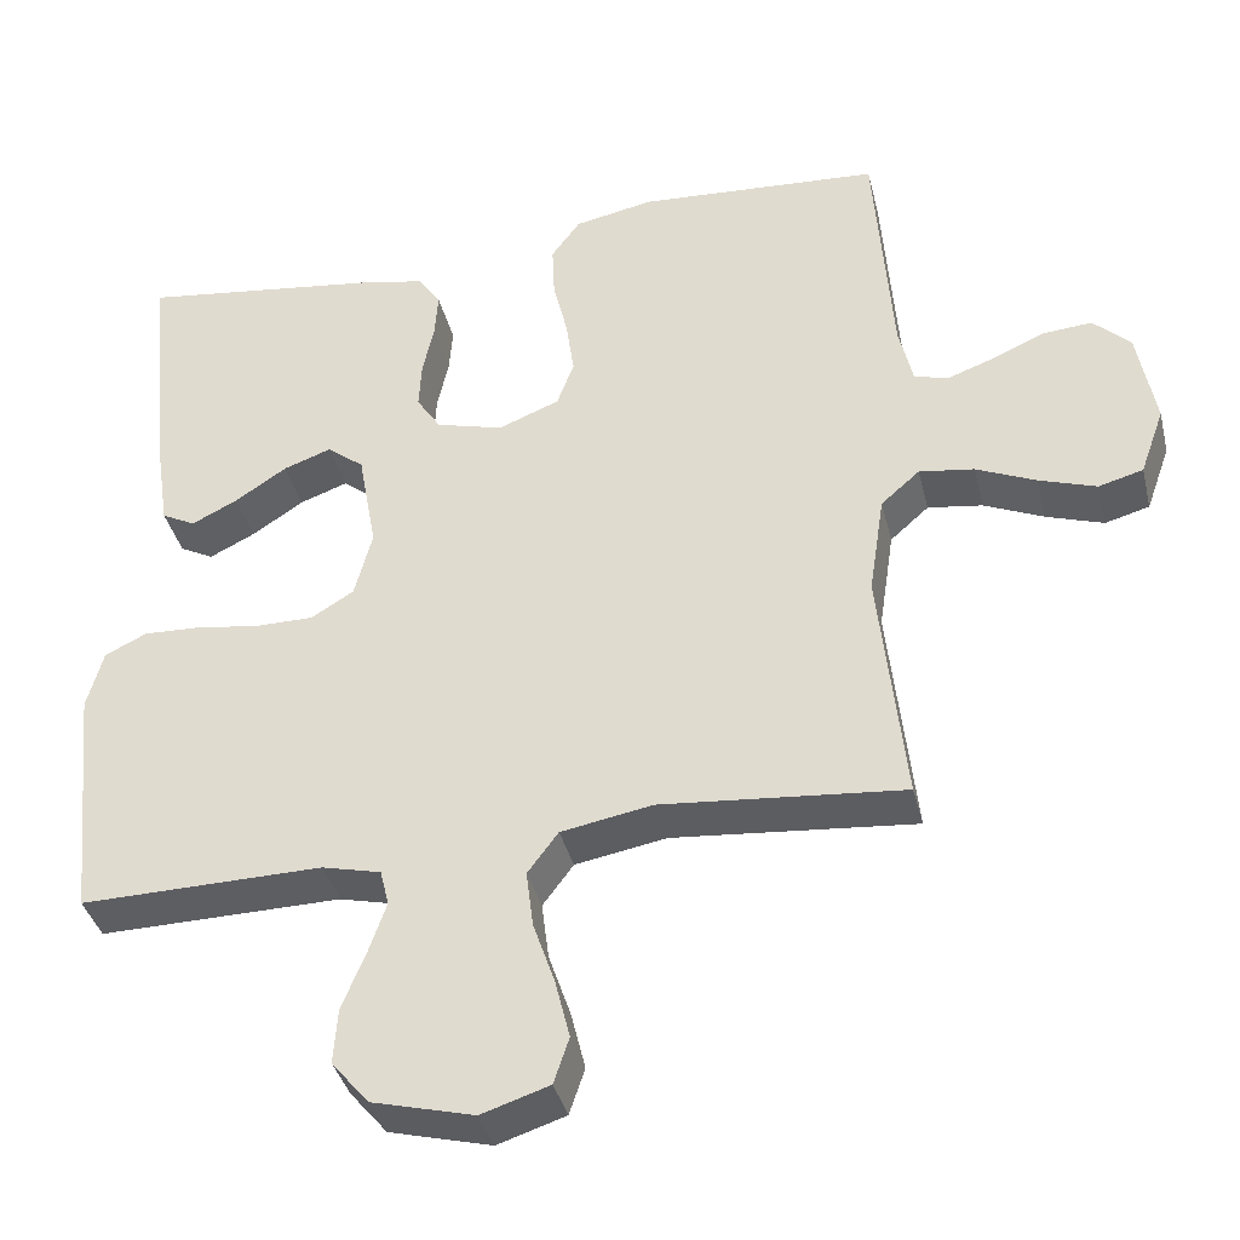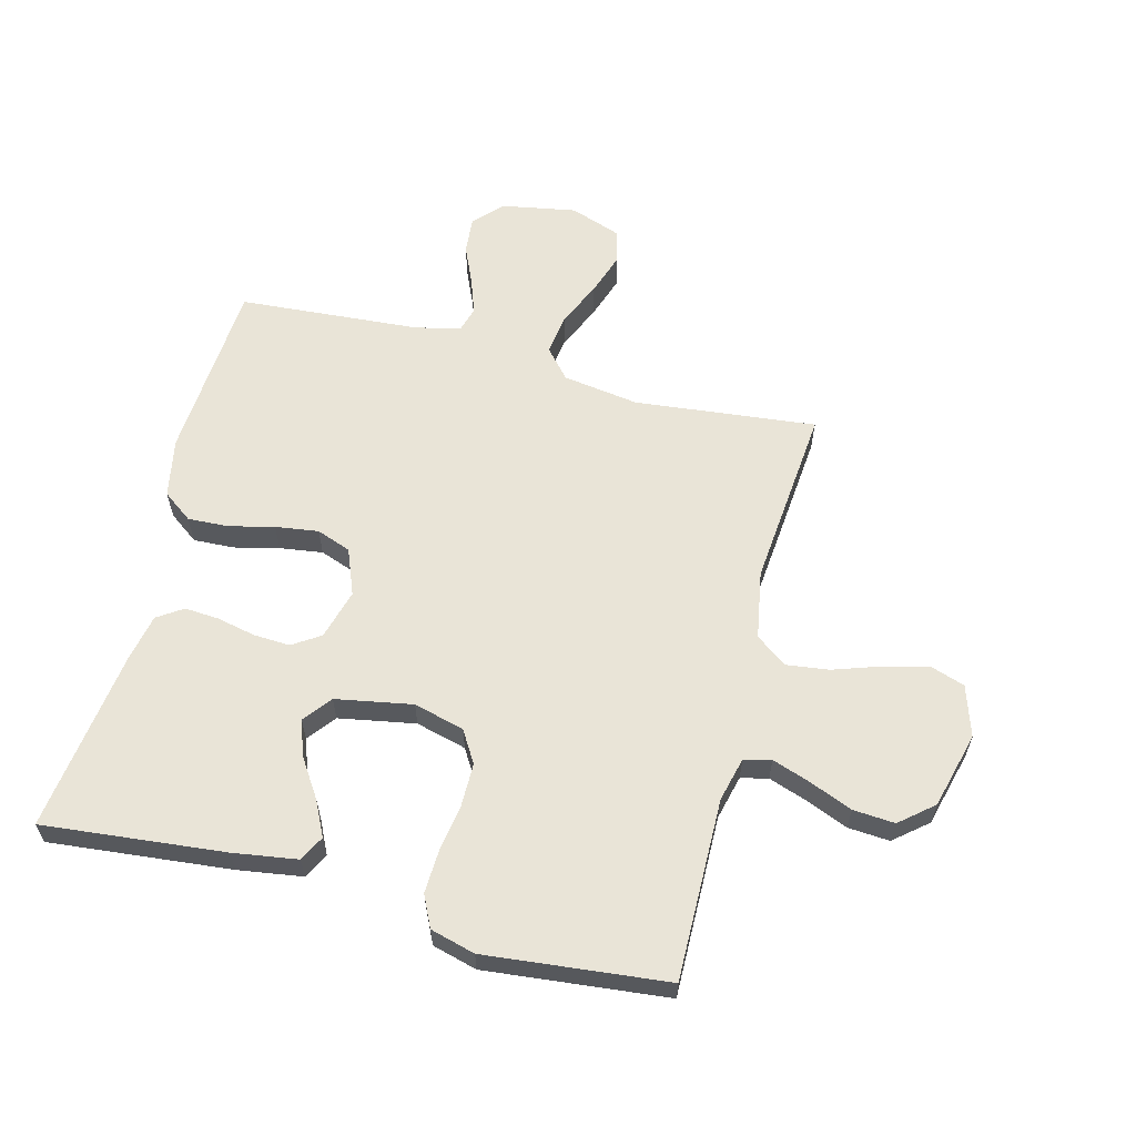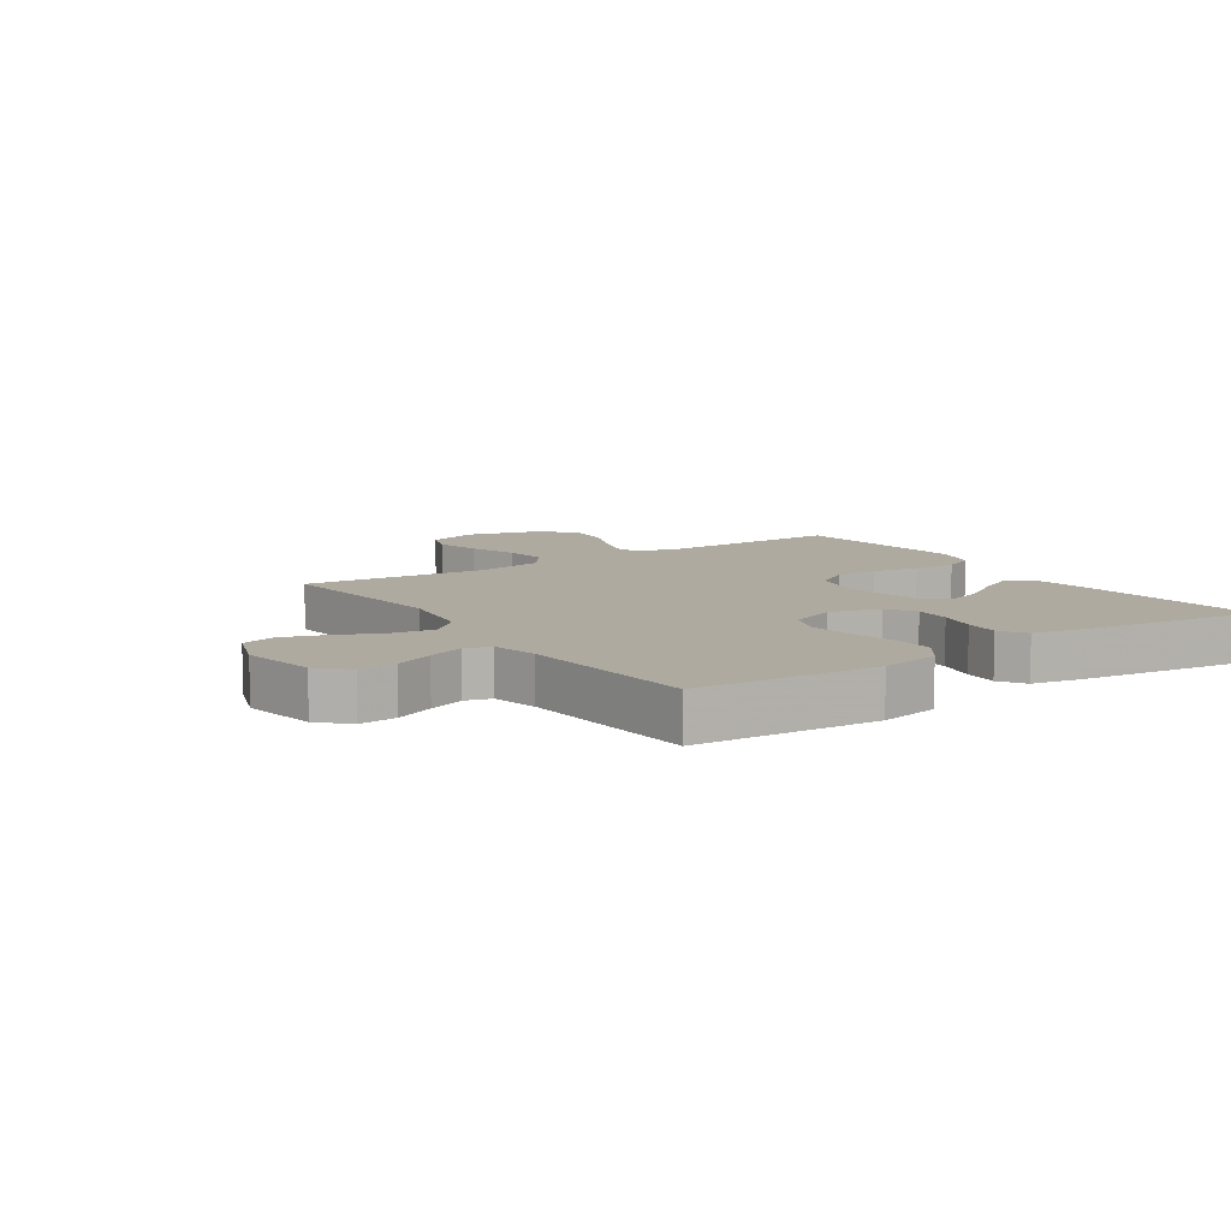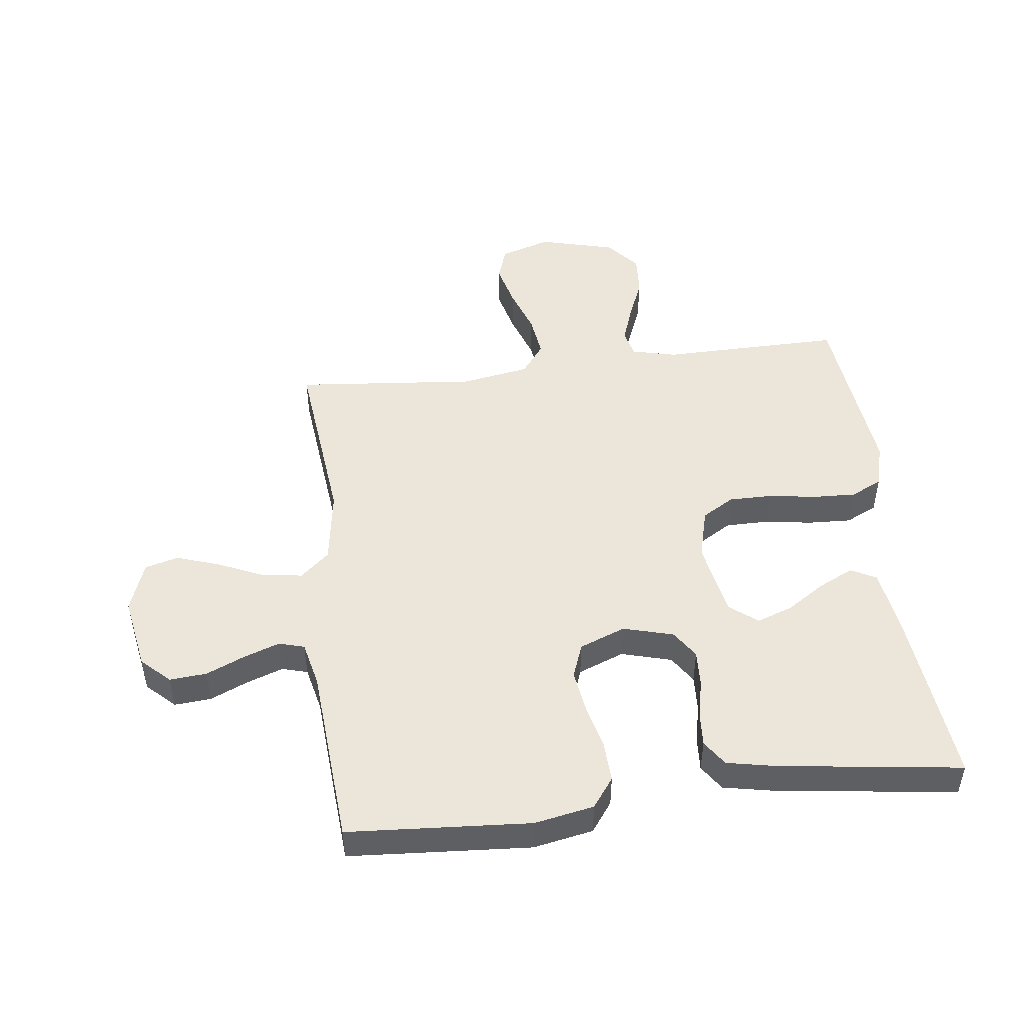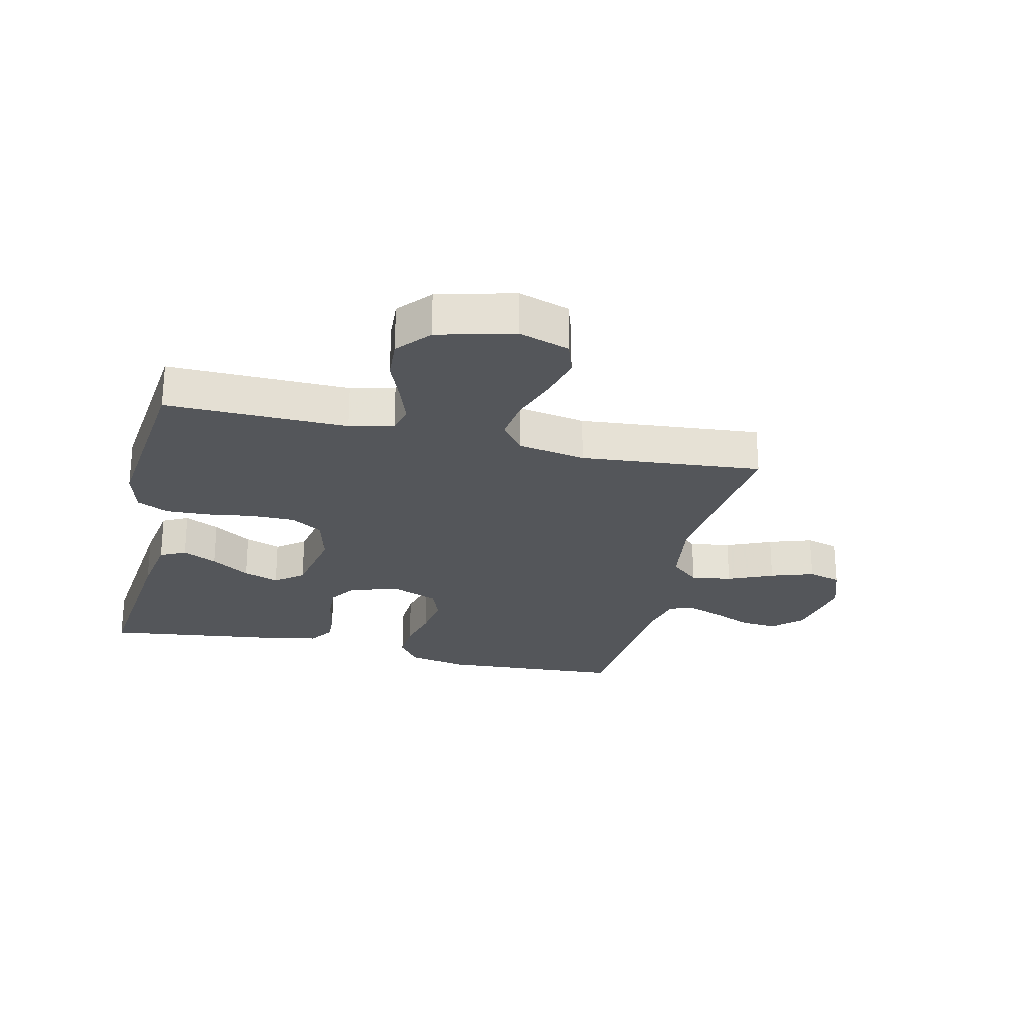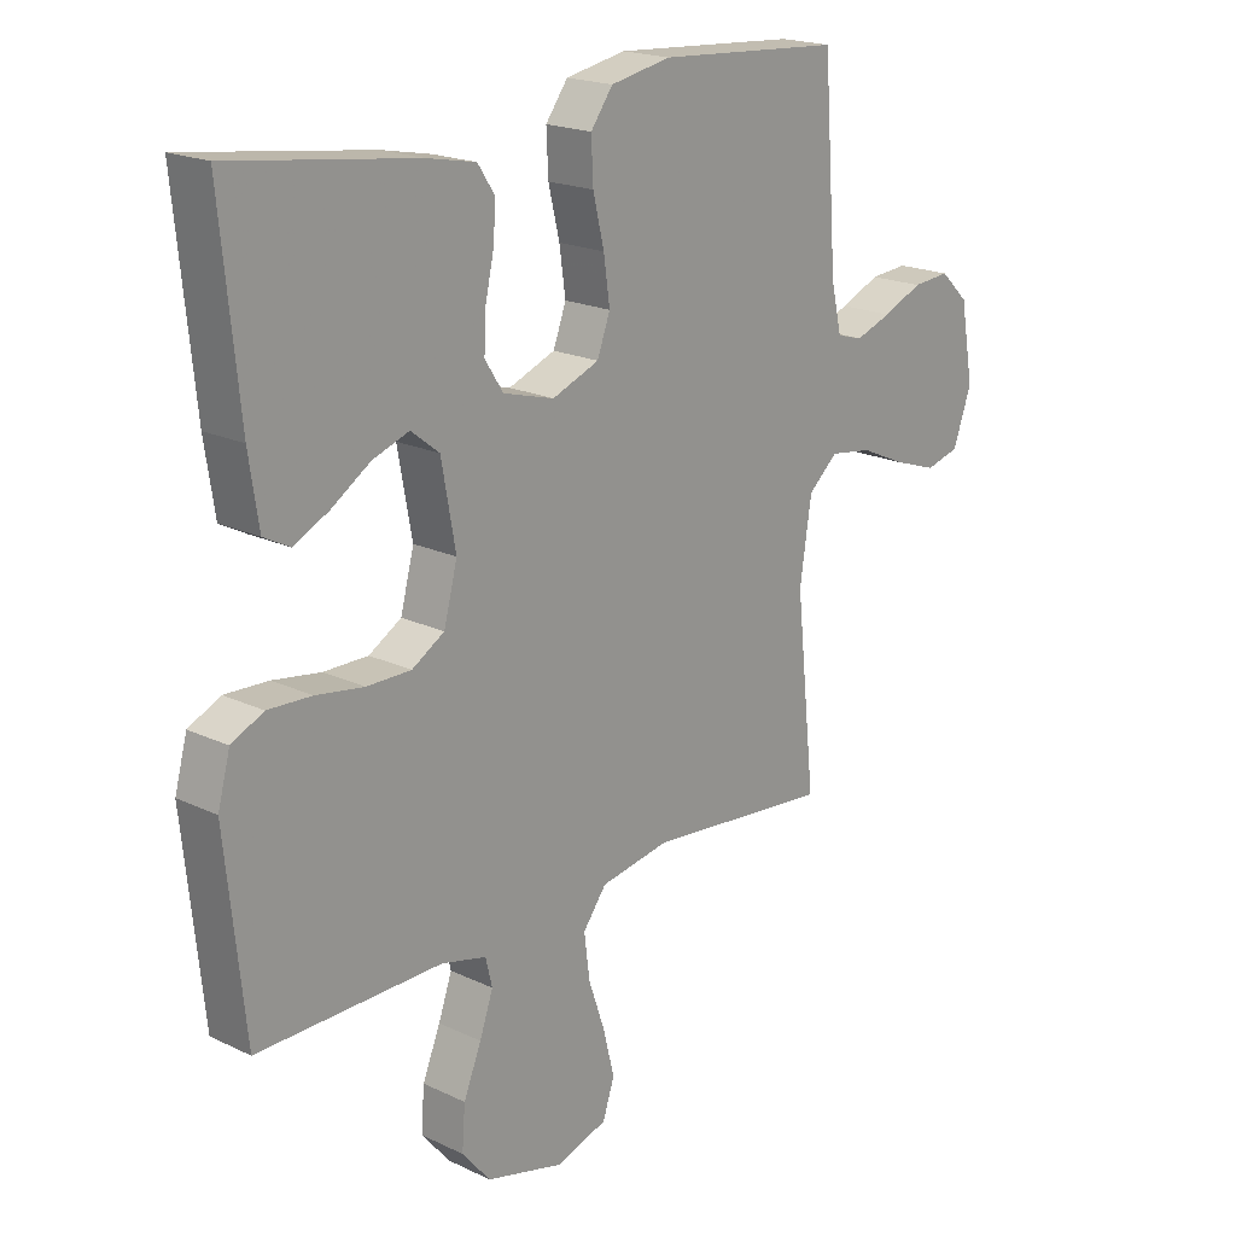
<metadata>
{"format":"obj","ext":"obj","renderer":"f3d","projection":"perspective","resolution":1024,"background":"white","views":[{"elev":-38.2,"azim":-166.4,"up":"+Z"},{"elev":60.9,"azim":104.5,"up":"+Y"},{"elev":9.5,"azim":-33.9,"up":"+Y"},{"elev":48.3,"azim":-7.0,"up":"+Y"},{"elev":-25.1,"azim":166.7,"up":"+Y"},{"elev":19.5,"azim":131.7,"up":"+Z"}]}
</metadata>
<code>
v -0.5 0.07 -0.5
v -0.468 0.07 -0.2
v -0.487 0.07 -0.074
v -0.535 0.07 -0.032
v -0.603 0.07 -0.042
v -0.677 0.07 -0.075
v -0.748 0.07 -0.099
v -0.803 0.07 -0.084
v -0.833 0.07 0
v -0.811 0.07 0.123
v -0.765 0.07 0.167
v -0.704 0.07 0.162
v -0.64 0.07 0.134
v -0.581 0.07 0.113
v -0.539 0.07 0.125
v -0.522 0.07 0.2
v -0.5 0.07 0.5
v -0.2 0.07 0.52
v -0.102 0.07 0.501
v -0.066 0.07 0.452
v -0.069 0.07 0.385
v -0.087 0.07 0.31
v -0.097 0.07 0.239
v -0.076 0.07 0.182
v 0 0.07 0.152
v 0.083 0.07 0.175
v 0.113 0.07 0.221
v 0.11 0.07 0.281
v 0.096 0.07 0.345
v 0.092 0.07 0.402
v 0.12 0.07 0.444
v 0.2 0.07 0.46
v 0.5 0.07 0.5
v 0.47 0.07 0.2
v 0.454 0.07 0.094
v 0.412 0.07 0.072
v 0.355 0.07 0.1
v 0.291 0.07 0.142
v 0.232 0.07 0.163
v 0.186 0.07 0.127
v 0.163 0.07 0
v 0.185 0.07 -0.084
v 0.238 0.07 -0.116
v 0.31 0.07 -0.116
v 0.388 0.07 -0.104
v 0.459 0.07 -0.101
v 0.511 0.07 -0.126
v 0.531 0.07 -0.2
v 0.5 0.07 -0.5
v 0.2 0.07 -0.496
v 0.127 0.07 -0.514
v 0.116 0.07 -0.559
v 0.138 0.07 -0.622
v 0.167 0.07 -0.693
v 0.172 0.07 -0.762
v 0.126 0.07 -0.817
v 0 0.07 -0.85
v -0.084 0.07 -0.823
v -0.103 0.07 -0.766
v -0.085 0.07 -0.693
v -0.058 0.07 -0.614
v -0.049 0.07 -0.543
v -0.087 0.07 -0.492
v -0.2 0.07 -0.472
v -0.5 0 -0.5
v -0.468 0 -0.2
v -0.487 0 -0.074
v -0.535 0 -0.032
v -0.603 0 -0.042
v -0.677 0 -0.075
v -0.748 0 -0.099
v -0.803 0 -0.084
v -0.833 0 0
v -0.811 0 0.123
v -0.765 0 0.167
v -0.704 0 0.162
v -0.64 0 0.134
v -0.581 0 0.113
v -0.539 0 0.125
v -0.522 0 0.2
v -0.5 0 0.5
v -0.2 0 0.52
v -0.102 0 0.501
v -0.066 0 0.452
v -0.069 0 0.385
v -0.087 0 0.31
v -0.097 0 0.239
v -0.076 0 0.182
v 0 0 0.152
v 0.083 0 0.175
v 0.113 0 0.221
v 0.11 0 0.281
v 0.096 0 0.345
v 0.092 0 0.402
v 0.12 0 0.444
v 0.2 0 0.46
v 0.5 0 0.5
v 0.47 0 0.2
v 0.454 0 0.094
v 0.412 0 0.072
v 0.355 0 0.1
v 0.291 0 0.142
v 0.232 0 0.163
v 0.186 0 0.127
v 0.163 0 0
v 0.185 0 -0.084
v 0.238 0 -0.116
v 0.31 0 -0.116
v 0.388 0 -0.104
v 0.459 0 -0.101
v 0.511 0 -0.126
v 0.531 0 -0.2
v 0.5 0 -0.5
v 0.2 0 -0.496
v 0.127 0 -0.514
v 0.116 0 -0.559
v 0.138 0 -0.622
v 0.167 0 -0.693
v 0.172 0 -0.762
v 0.126 0 -0.817
v 0 0 -0.85
v -0.084 0 -0.823
v -0.103 0 -0.766
v -0.085 0 -0.693
v -0.058 0 -0.614
v -0.049 0 -0.543
v -0.087 0 -0.492
v -0.2 0 -0.472
f 58 59 60 61
f 58 61 62
f 57 58 62
f 56 57 62
f 53 54 55 56
f 52 53 56 62
f 51 52 62 63
f 47 48 49 50
f 44 45 46 47
f 43 44 47 50
f 42 43 50 51
f 35 36 37 38
f 35 38 39
f 34 35 39
f 33 34 39
f 32 33 39 40
f 28 29 30 31
f 27 28 31 32
f 19 20 21 22
f 19 22 23
f 16 17 18 19
f 15 16 19 23
f 14 15 23 24
f 10 11 12 13
f 10 13 14
f 9 10 14
f 5 6 7 8
f 5 8 9 14
f 64 1 2
f 64 2 3
f 63 64 3
f 41 42 51 63
f 41 63 3
f 27 32 40 41
f 26 27 41
f 25 26 41 3
f 24 25 3 4
f 4 5 14 24
f 125 124 123 122
f 126 125 122
f 126 122 121
f 126 121 120
f 120 119 118 117
f 126 120 117 116
f 127 126 116 115
f 114 113 112 111
f 111 110 109 108
f 114 111 108 107
f 115 114 107 106
f 102 101 100 99
f 103 102 99
f 103 99 98
f 103 98 97
f 104 103 97 96
f 95 94 93 92
f 96 95 92 91
f 86 85 84 83
f 87 86 83
f 83 82 81 80
f 87 83 80 79
f 88 87 79 78
f 77 76 75 74
f 78 77 74
f 78 74 73
f 72 71 70 69
f 78 73 72 69
f 66 65 128
f 67 66 128
f 67 128 127
f 127 115 106 105
f 67 127 105
f 105 104 96 91
f 105 91 90
f 67 105 90 89
f 68 67 89 88
f 88 78 69 68
f 1 65 66 2
f 2 66 67 3
f 3 67 68 4
f 4 68 69 5
f 5 69 70 6
f 6 70 71 7
f 7 71 72 8
f 8 72 73 9
f 9 73 74 10
f 10 74 75 11
f 11 75 76 12
f 12 76 77 13
f 13 77 78 14
f 14 78 79 15
f 15 79 80 16
f 16 80 81 17
f 17 81 82 18
f 18 82 83 19
f 19 83 84 20
f 20 84 85 21
f 21 85 86 22
f 22 86 87 23
f 23 87 88 24
f 24 88 89 25
f 25 89 90 26
f 26 90 91 27
f 27 91 92 28
f 28 92 93 29
f 29 93 94 30
f 30 94 95 31
f 31 95 96 32
f 32 96 97 33
f 33 97 98 34
f 34 98 99 35
f 35 99 100 36
f 36 100 101 37
f 37 101 102 38
f 38 102 103 39
f 39 103 104 40
f 40 104 105 41
f 41 105 106 42
f 42 106 107 43
f 43 107 108 44
f 44 108 109 45
f 45 109 110 46
f 46 110 111 47
f 47 111 112 48
f 48 112 113 49
f 49 113 114 50
f 50 114 115 51
f 51 115 116 52
f 52 116 117 53
f 53 117 118 54
f 54 118 119 55
f 55 119 120 56
f 56 120 121 57
f 57 121 122 58
f 58 122 123 59
f 59 123 124 60
f 60 124 125 61
f 61 125 126 62
f 62 126 127 63
f 63 127 128 64
f 64 128 65 1

</code>
